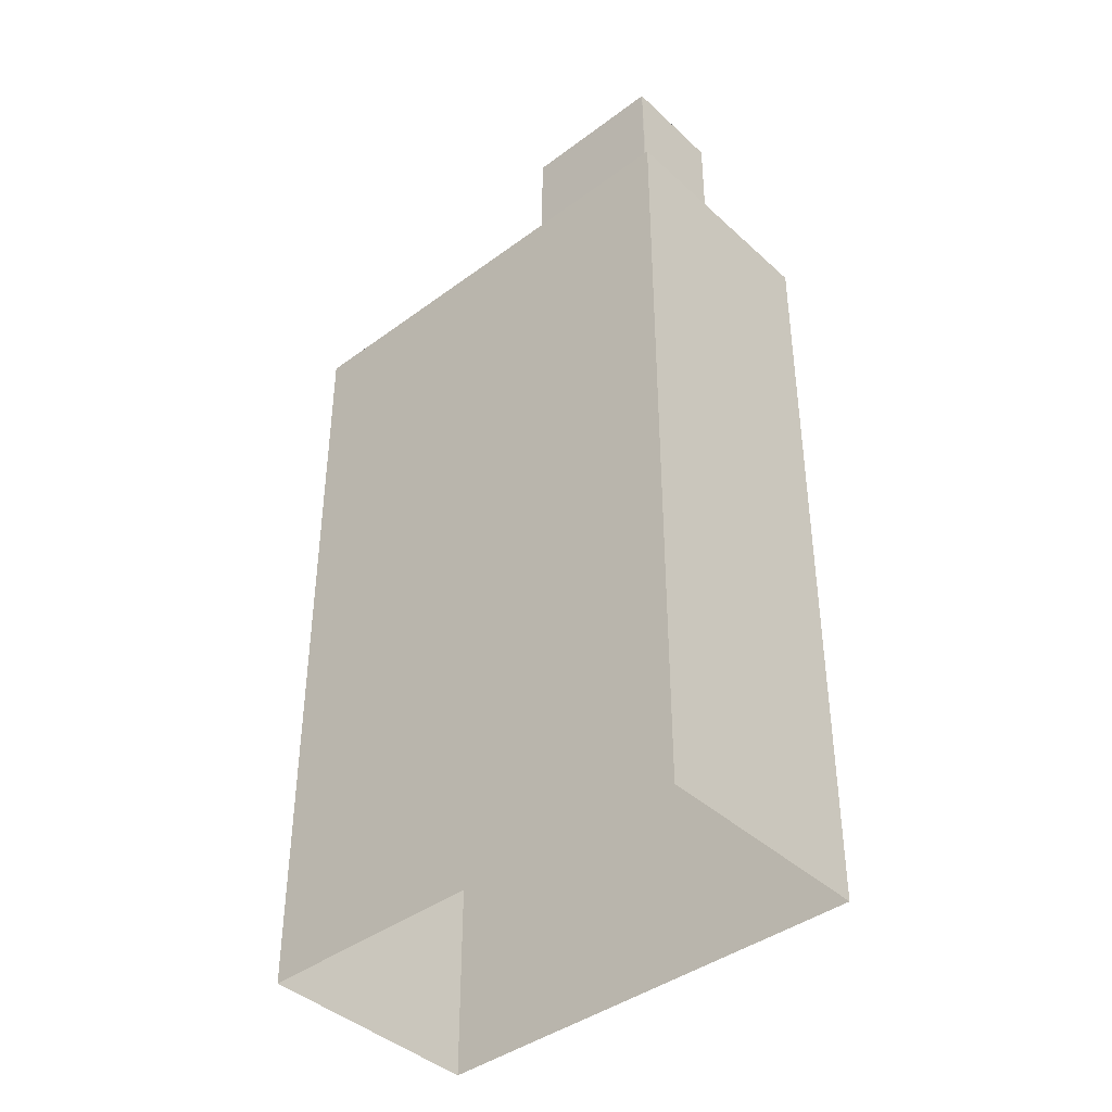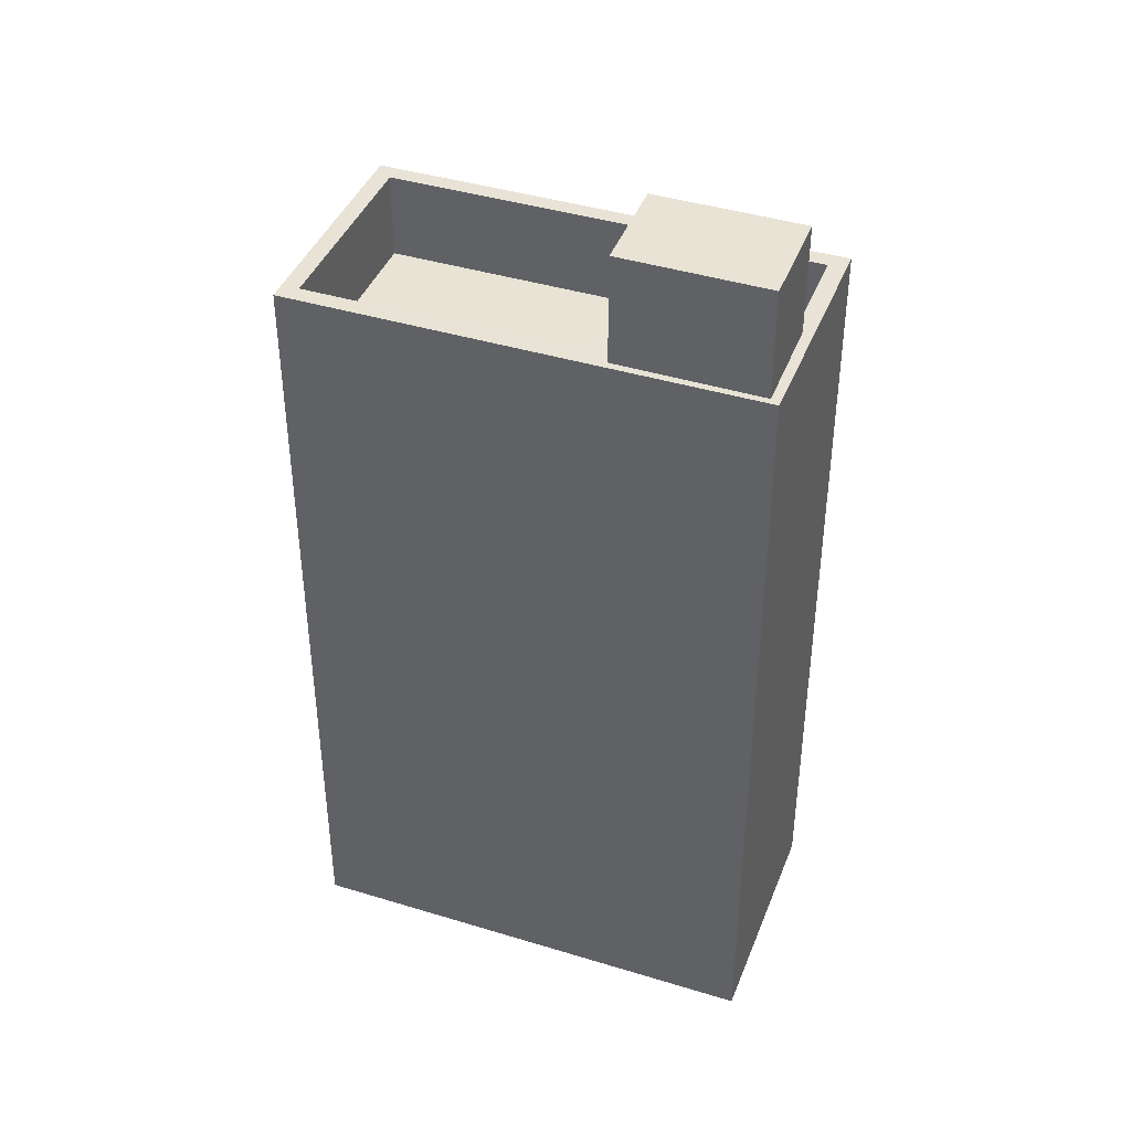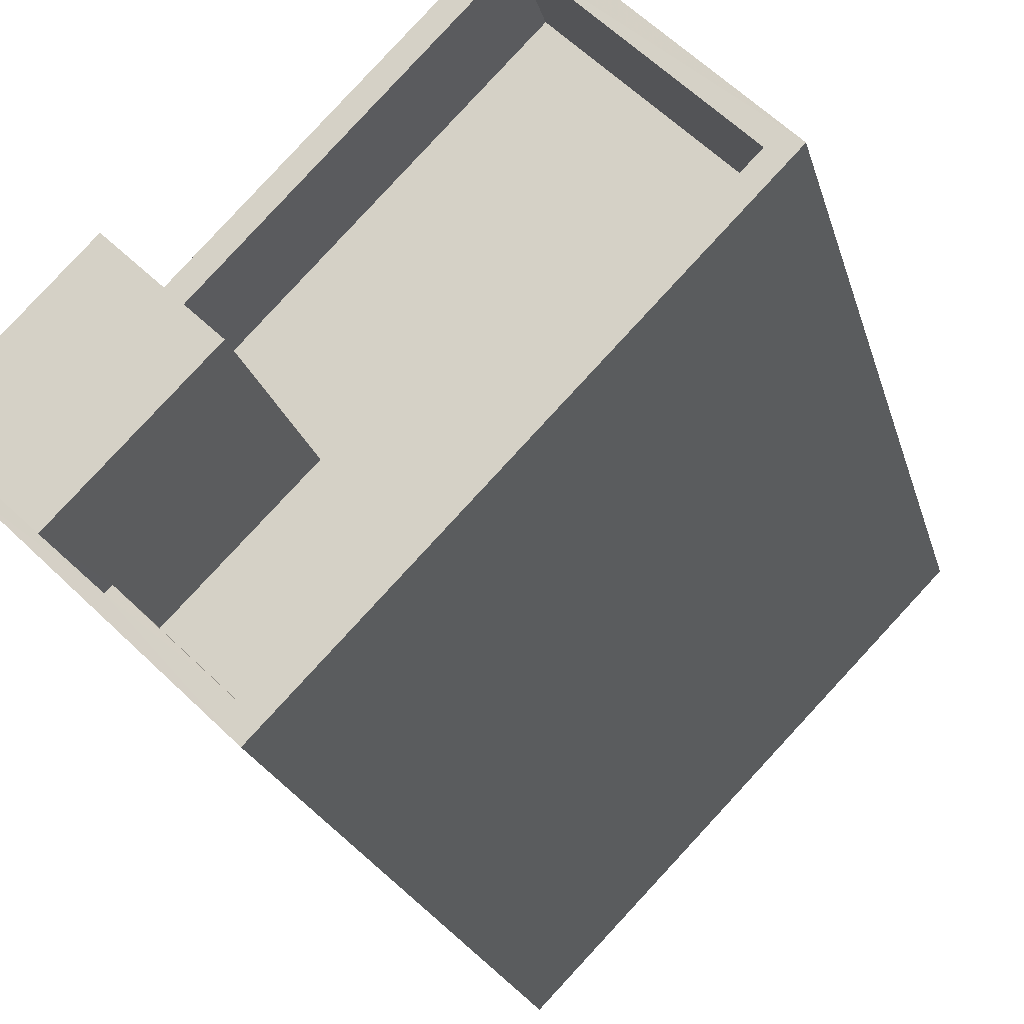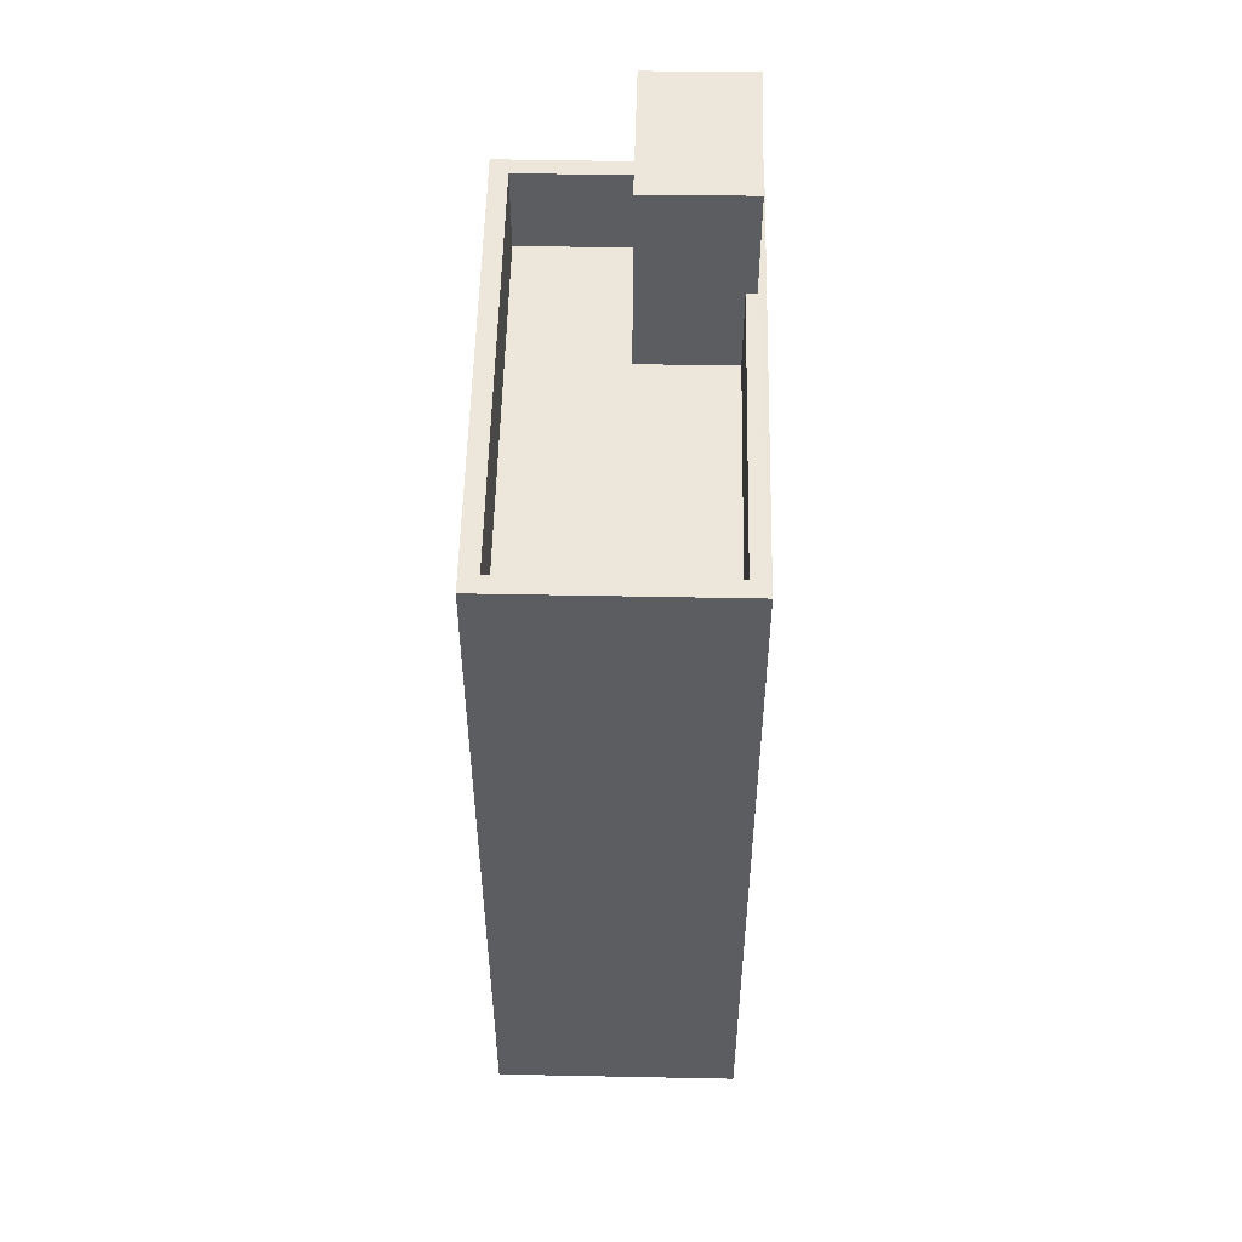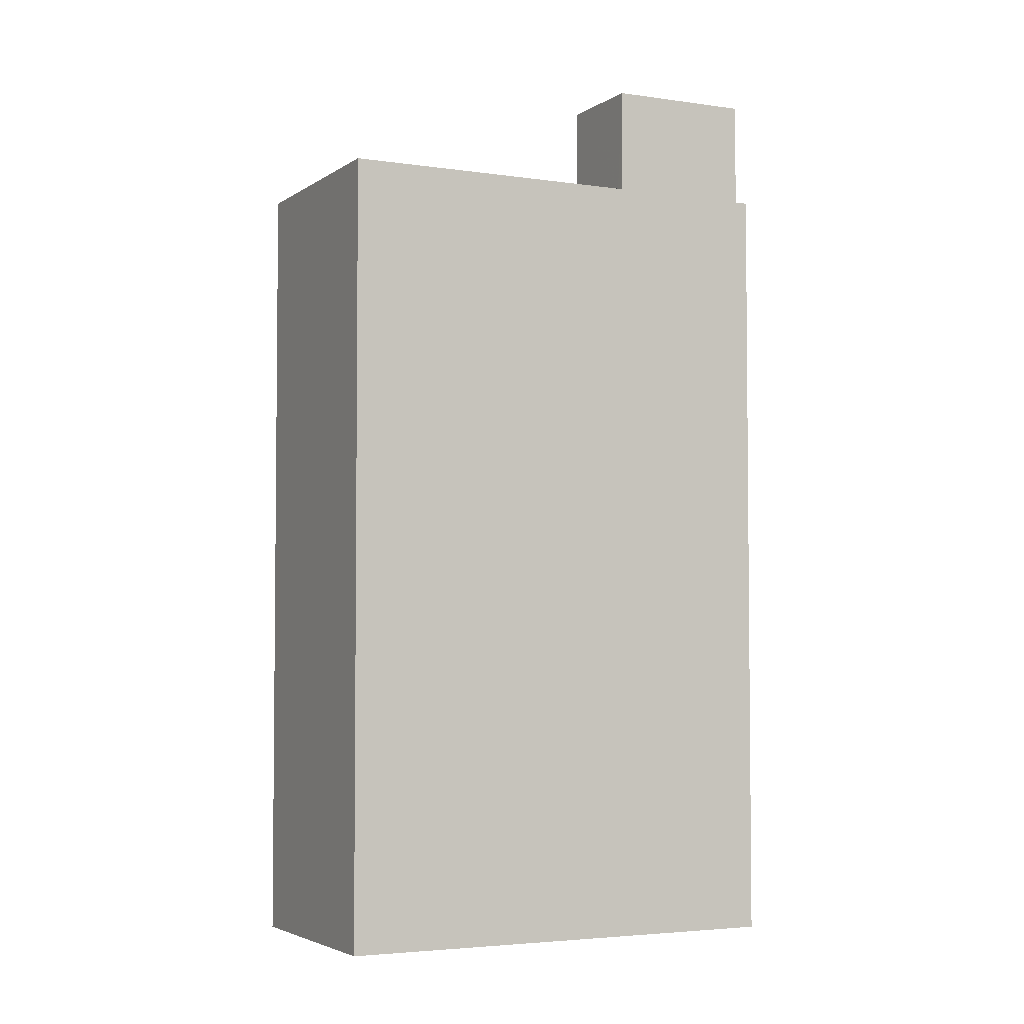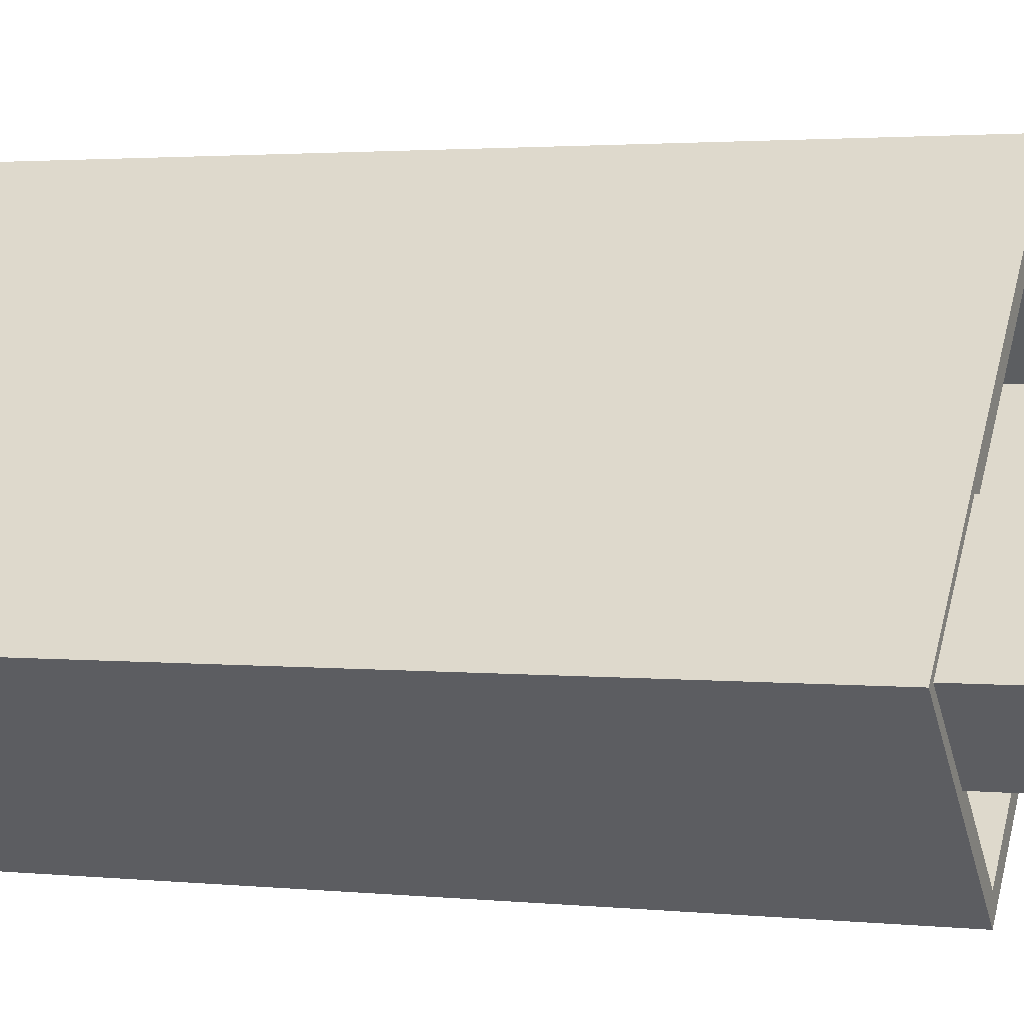
<metadata>
{"format":"obj","ext":"obj","renderer":"f3d","projection":"perspective","resolution":1024,"background":"white","views":[{"elev":-41.1,"azim":-92.0,"up":"+Z"},{"elev":41.3,"azim":-113.7,"up":"+Z"},{"elev":-19.2,"azim":12.4,"up":"+Y"},{"elev":53.4,"azim":137.2,"up":"+Z"},{"elev":-3.8,"azim":-160.7,"up":"+Z"},{"elev":2.1,"azim":-69.2,"up":"+Y"}]}
</metadata>
<code>
v -5823 -3.664e+04 1.996
v -5819 -3.664e+04 1.995
v -5826 -3.665e+04 1.994
v -5830 -3.664e+04 1.995
v -5828 -3.664e+04 23.12
v -5828 -3.664e+04 23.12
v -5826 -3.664e+04 23.12
v -5830 -3.664e+04 23.12
v -5828 -3.664e+04 18.6
v -5826 -3.665e+04 18.6
v -5826 -3.664e+04 18.6
v -5828 -3.664e+04 18.6
v -5823 -3.664e+04 18.61
v -5819 -3.664e+04 18.6
v -5823 -3.664e+04 20.61
v -5828 -3.664e+04 20.6
v -5828 -3.664e+04 20.6
v -5830 -3.664e+04 20.6
v -5830 -3.664e+04 20.6
v -5830 -3.664e+04 20.6
v -5823 -3.664e+04 20.61
v -5828 -3.664e+04 20.6
v -5819 -3.664e+04 20.6
v -5826 -3.665e+04 20.6
v -5819 -3.664e+04 20.6
v -5828 -3.664e+04 20.6
v -5826 -3.665e+04 20.6
f 1 2 3
f 4 1 3
f 5 6 7
f 5 8 6
f 9 10 11
f 12 11 13
f 13 11 14
f 11 10 14
f 15 16 17
f 18 19 20
f 21 16 15
f 19 18 16
f 19 16 21
f 20 19 22
f 15 23 21
f 19 24 22
f 24 23 25
f 25 23 15
f 26 22 27
f 27 24 25
f 22 24 27
f 9 11 26
f 22 26 6
f 6 26 7
f 26 11 7
f 6 8 20
f 6 20 22
f 8 18 20
f 16 8 5
f 16 18 8
f 11 17 7
f 7 17 5
f 11 12 17
f 5 17 16
f 17 13 15
f 17 12 13
f 25 13 14
f 25 15 13
f 27 14 10
f 27 25 14
f 9 27 10
f 9 26 27
f 23 2 1
f 21 23 1
f 24 3 2
f 23 24 2
f 24 19 4
f 3 24 4
f 19 21 1
f 4 19 1

</code>
